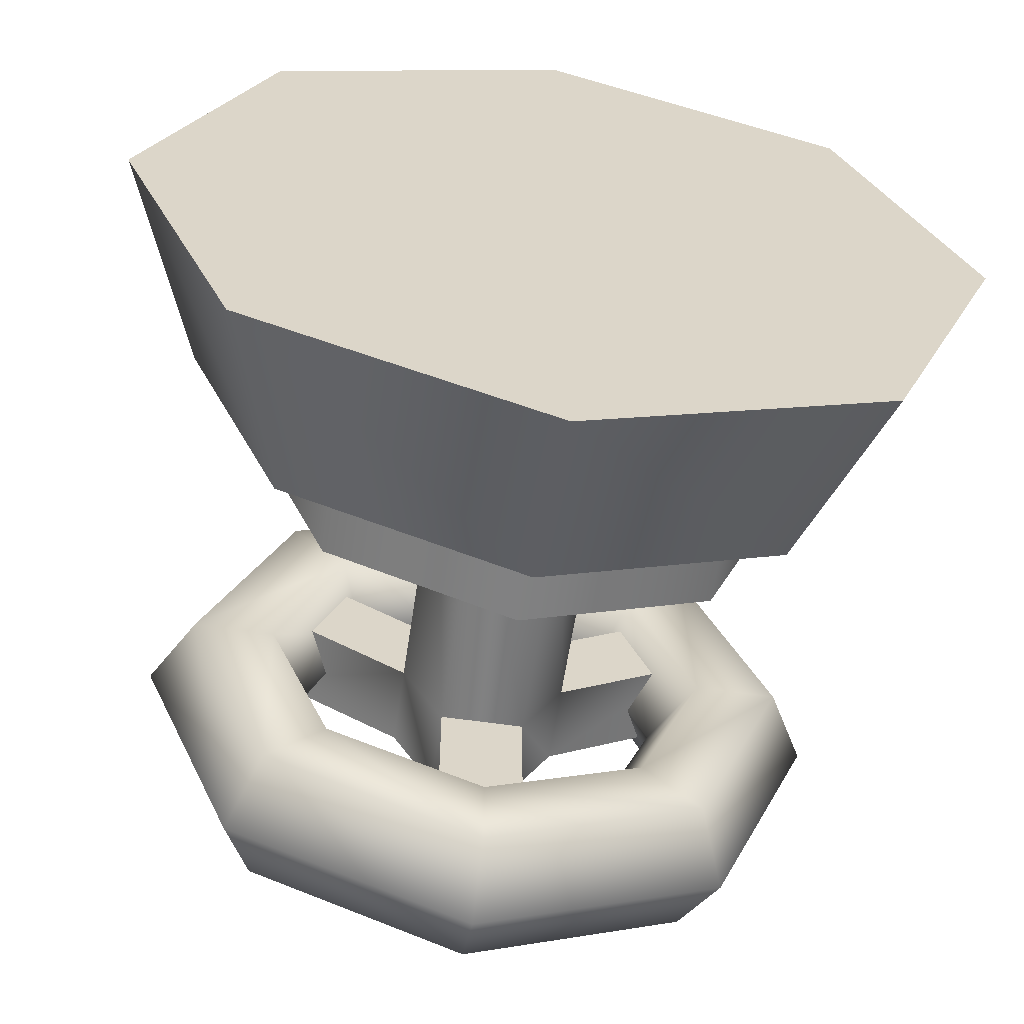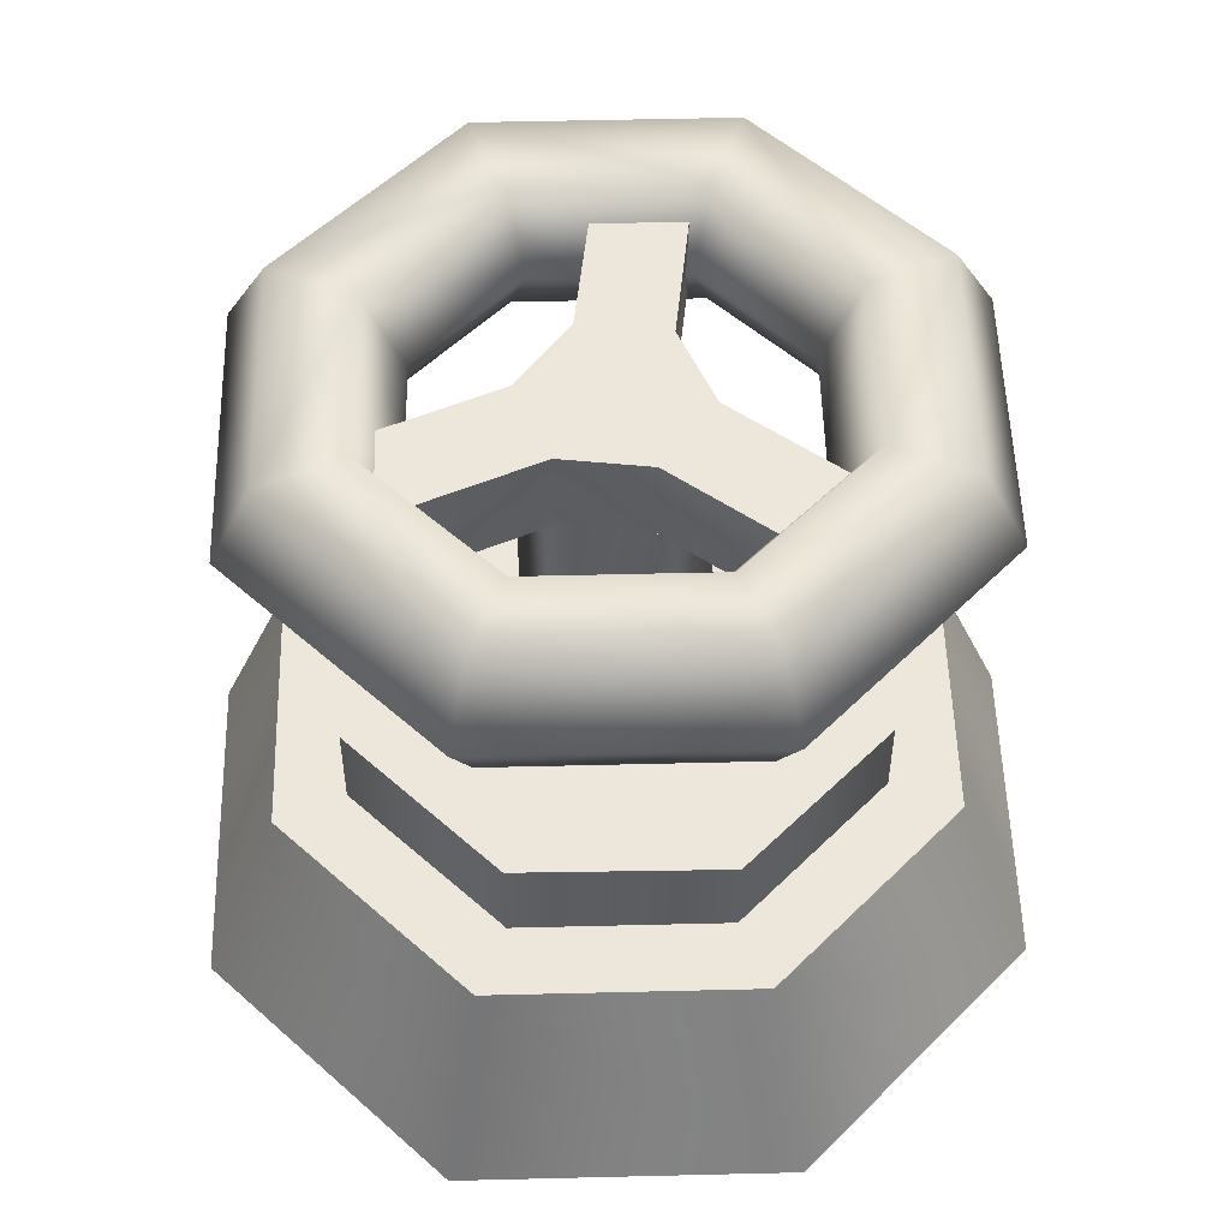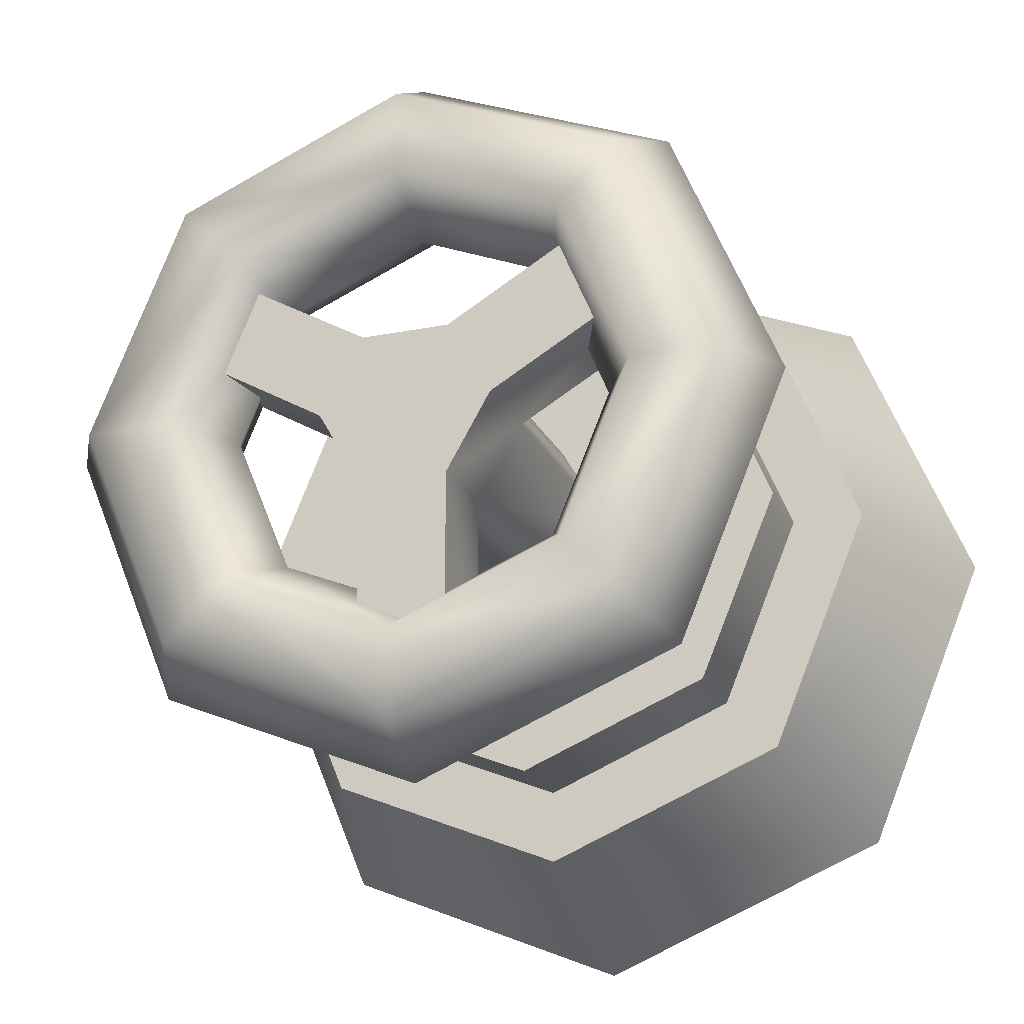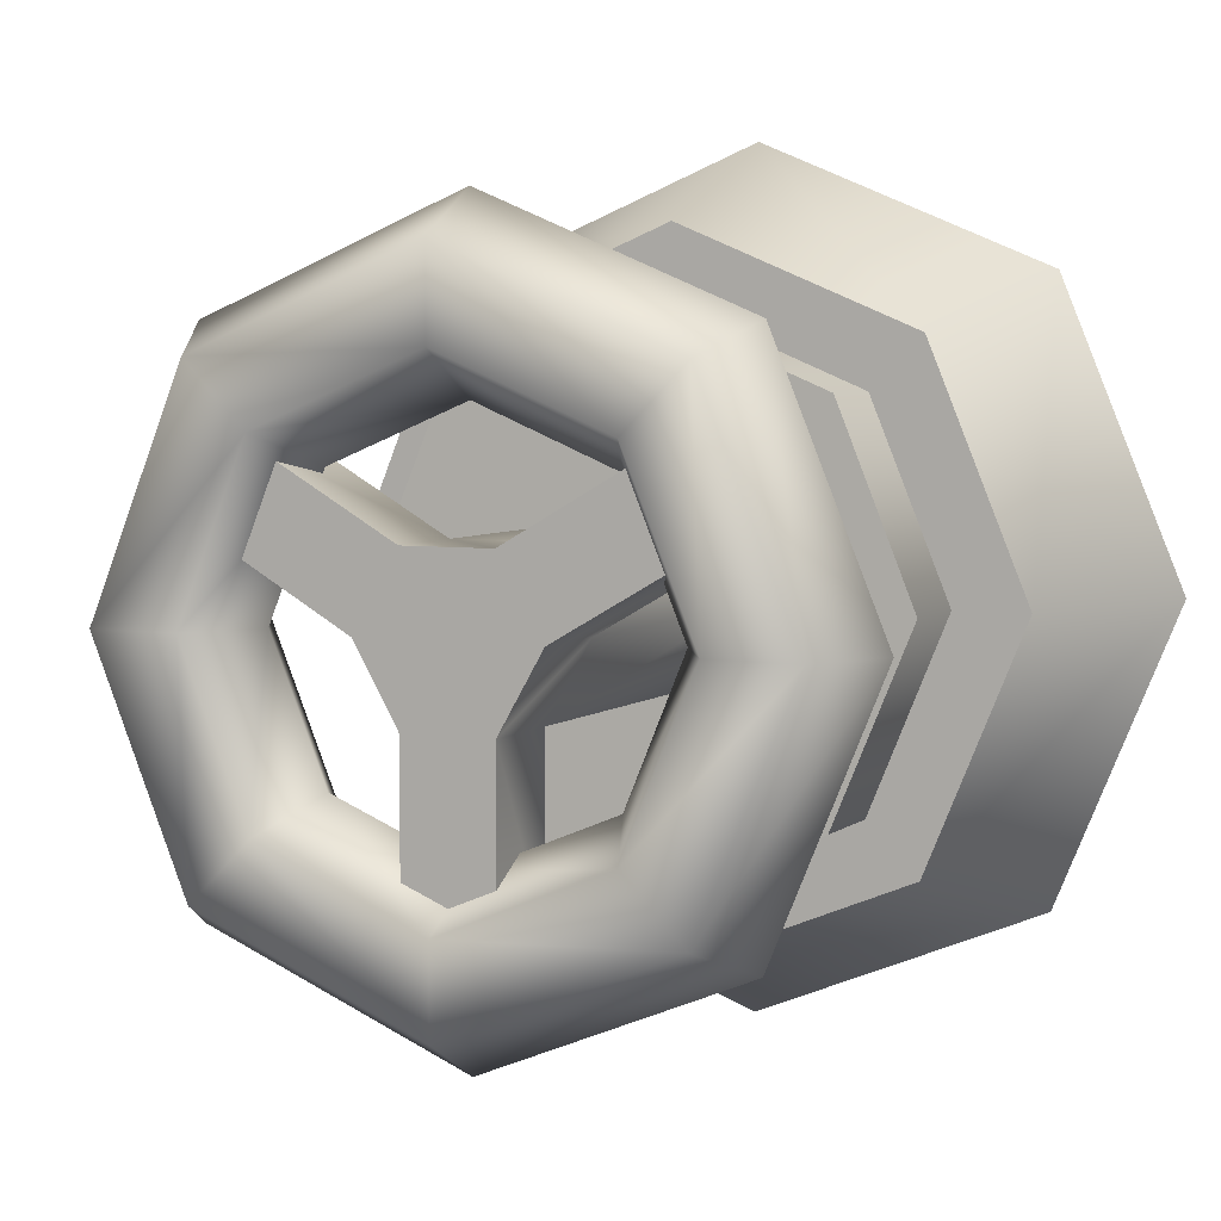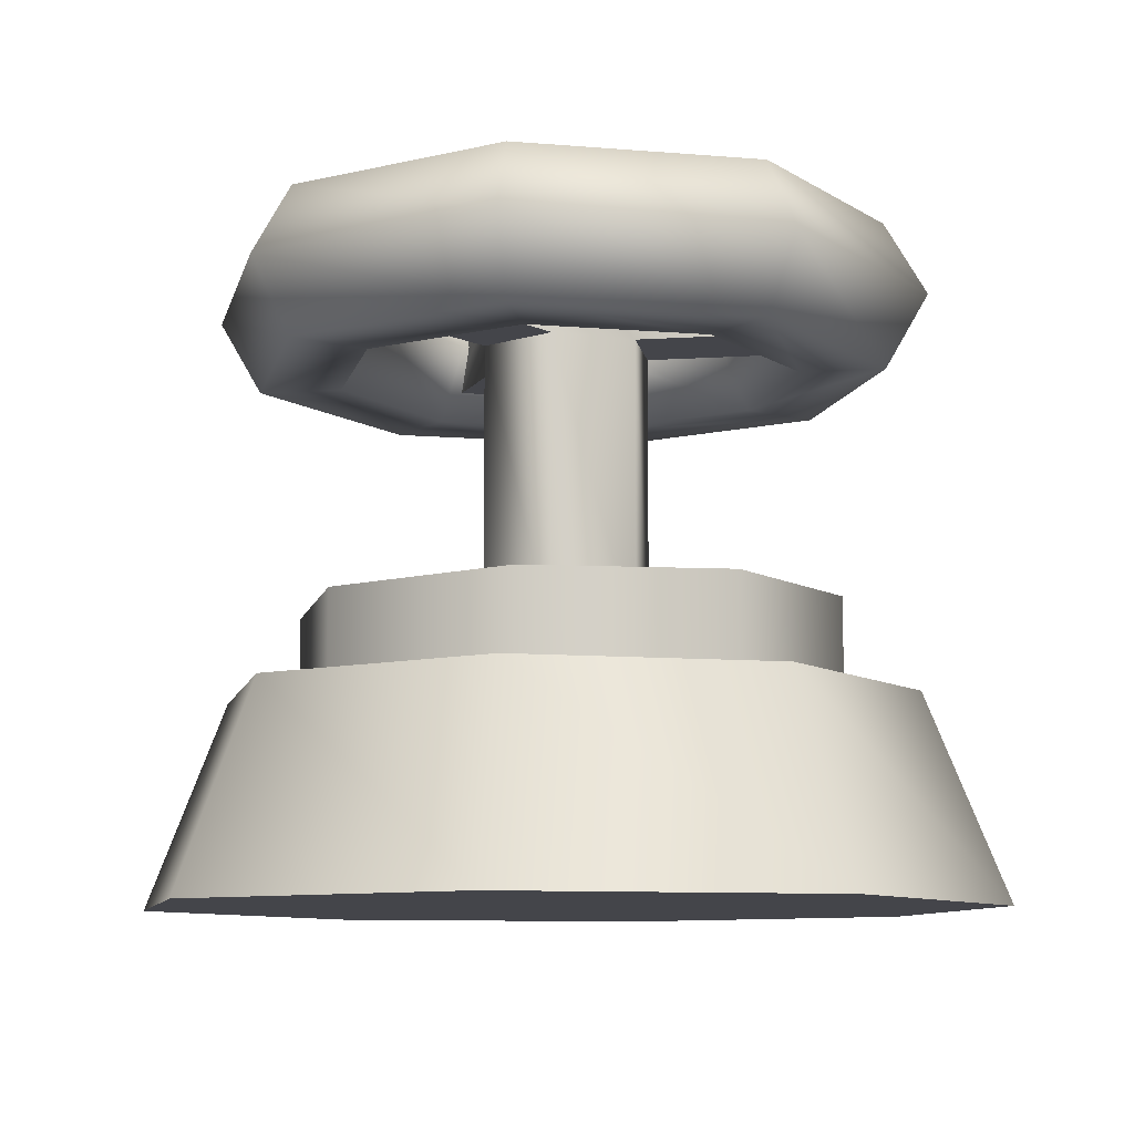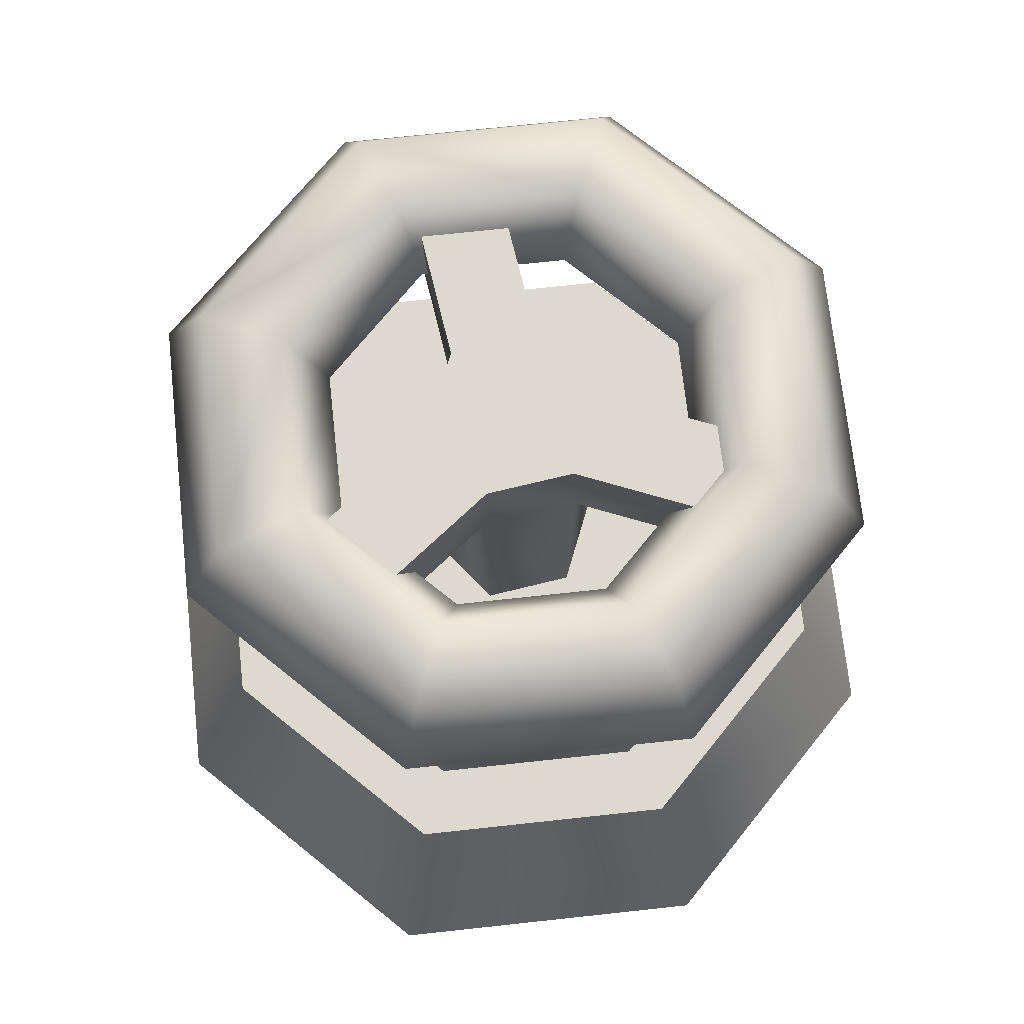
<metadata>
{"format":"obj","ext":"obj","renderer":"f3d","projection":"perspective","resolution":1024,"background":"white","views":[{"elev":-60.3,"azim":-8.5,"up":"+Z"},{"elev":52.8,"azim":-114.0,"up":"+Y"},{"elev":-21.1,"azim":-160.3,"up":"+Z"},{"elev":5.2,"azim":-154.7,"up":"+Z"},{"elev":-9.2,"azim":99.8,"up":"+Y"},{"elev":71.4,"azim":106.3,"up":"+Y"}]}
</metadata>
<code>
v  0.353 -0.5 -0.353
v  0 -0.5 -0.4992
v  0.2847 -0.2603 -0.2847
v  0.4992 -0.5 1.998e-15
v  0.4026 -0.2603 1.041e-15
v  0 -0.2603 -0.4026
v  -0.353 -0.5 -0.353
v  -0.2847 -0.2603 -0.2847
v  -0.4992 -0.5 1.998e-15
v  -0.4026 -0.2603 1.041e-15
v  -0.353 -0.5 0.353
v  -0.2847 -0.2603 0.2847
v  0 -0.5 0.4992
v  0 -0.2603 0.4026
v  0.2847 -0.2603 0.2847
v  0.353 -0.5 0.353
v  0 -0.5 1.998e-15
v  0.2237 -0.2603 -0.2237
v  0 -0.2603 -0.3163
v  -0.2237 -0.2603 -0.2237
v  -0.3163 -0.2603 1.053e-15
v  -0.2237 -0.2603 0.2237
v  0 -0.2603 0.3163
v  0.2237 -0.2603 0.2237
v  0.3163 -0.2603 1.053e-15
v  0.2237 -0.1527 -0.2238
v  0.3163 -0.1564 0.0002304
v  1.01e-11 -0.1512 -0.3164
v  -0.2237 -0.1527 -0.2238
v  -0.3163 -0.1564 0.0002304
v  -0.2237 -0.1601 0.2238
v  2.713e-11 -0.1617 0.3164
v  0.2237 -0.1601 0.2238
v  0.05068 0.245 0.08778
v  -0.05068 0.245 0.08778
v  0.05068 0.1444 0.08778
v  0.2239 0.245 0.1878
v  -0.05068 0.1444 0.08778
v  0.05068 -0.2045 0.08778
v  0.1014 0.1444 -5.947e-16
v  0.1014 -0.2045 1.49e-10
v  -0.05068 -0.2045 0.08778
v  0.05068 -0.2045 -0.08778
v  0.05068 0.1444 -0.08778
v  0.1014 0.245 -1.009e-15
v  -0.05068 -0.2045 -0.08778
v  -0.05068 0.1444 -0.08778
v  -0.1014 -0.2045 1.525e-08
v  -0.1014 0.1444 1.51e-08
v  -0.05068 0.245 -0.08778
v  -0.1014 0.245 1.51e-08
v  0.05068 0.245 -0.08778
v  0 0.245 -1.009e-15
v  -0.2239 0.245 0.1878
v  0.2746 0.245 0.1
v  -0.2746 0.245 0.1
v  -0.05068 0.245 -0.2878
v  0.05068 0.245 -0.2878
v  -0.2746 0.1444 0.1
v  -0.2239 0.1444 0.1878
v  0.05068 0.1444 -0.2878
v  -0.05068 0.1444 -0.2878
v  0.2239 0.1444 0.1878
v  0.2746 0.1444 0.1
v  6.104e-07 0.1966 0.2218
v  0.1568 0.1966 0.1568
v  6.104e-07 0.1109 0.2713
v  0.1918 0.1109 0.1918
v  0.2218 0.1966 -8.1e-16
v  6.104e-07 0.1109 0.3702
v  0.2618 0.1109 0.2618
v  6.104e-07 0.1966 0.4197
v  0.2713 0.1109 -4.569e-16
v  0.2968 0.1966 0.2968
v  0.3702 0.1109 -4.569e-16
v  0.1568 0.1966 -0.1568
v  0.1918 0.1109 -0.1918
v  0.2618 0.1109 -0.2618
v  0.4197 0.1966 -8.1e-16
v  6.104e-07 0.1109 -0.2713
v  6.104e-07 0.1109 -0.3702
v  0.2968 0.1966 -0.2968
v  0.3702 0.2823 -1.163e-15
v  0.2618 0.2823 0.2618
v  6.104e-07 0.1966 -0.4197
v  0.2618 0.2823 -0.2618
v  0.2713 0.2823 -1.163e-15
v  0.1918 0.2823 0.1918
v  0.1918 0.2823 -0.1918
v  6.104e-07 0.2823 -0.3702
v  6.104e-07 0.2823 -0.2713
v  -0.2618 0.2823 -0.2618
v  -0.1918 0.2823 -0.1918
v  6.104e-07 0.1966 -0.2218
v  -0.2968 0.1966 -0.2968
v  -0.2618 0.1109 -0.2618
v  -0.3702 0.1109 -4.569e-16
v  -0.4197 0.1966 -8.1e-16
v  -0.3702 0.2823 -1.163e-15
v  -0.2618 0.1109 0.2618
v  -0.2968 0.1966 0.2968
v  -0.2713 0.1109 -4.569e-16
v  -0.1918 0.1109 0.1918
v  -0.2218 0.1966 -8.1e-16
v  -0.1568 0.1966 0.1568
v  -0.1918 0.1109 -0.1918
v  -0.1568 0.1966 -0.1568
v  -0.2618 0.2823 0.2618
v  6.104e-07 0.2823 0.3702
v  -0.1918 0.2823 0.1918
v  -0.2713 0.2823 -1.163e-15
v  6.104e-07 0.2823 0.2713
g _s       
f 1 2 3
f 4 1 5
f 5 1 3
f 3 2 6
f 2 7 6
f 6 7 8
f 7 9 8
f 8 9 10
f 9 11 10
f 10 11 12
f 11 13 12
f 12 13 14
f 15 4 5
f 14 16 15
f 16 4 15
f 13 16 14
f 4 17 1
f 16 17 4
f 1 17 2
f 2 17 7
f 7 17 9
f 13 17 16
f 9 17 11
f 11 17 13
f 3 6 18
f 18 6 19
f 6 8 19
f 19 8 20
f 8 10 20
f 20 10 21
f 10 12 21
f 21 12 22
f 12 14 22
f 22 14 23
f 14 15 23
f 23 15 24
f 15 5 24
f 24 5 25
f 5 3 25
f 25 3 18
f 18 19 26
f 27 18 26
f 26 19 28
f 19 29 28
f 20 29 19
f 20 30 29
f 21 30 20
f 25 18 27
f 22 31 21
f 22 32 31
f 21 31 30
f 23 32 22
f 23 24 32
f 32 24 33
f 24 25 33
f 33 25 27
f 30 31 29
f 31 32 29
f 29 32 28
f 32 33 28
f 28 33 26
f 33 27 26
f 34 35 36
f 34 36 37
f 36 35 38
f 36 38 39
f 40 36 41
f 41 36 39
f 39 38 42
f 43 40 41
f 44 45 40
f 44 40 43
f 46 44 43
f 47 44 46
f 48 47 46
f 49 50 47
f 49 47 48
f 42 49 48
f 38 49 42
f 51 50 49
f 52 45 44
f 35 34 53
f 51 35 53
f 35 51 54
f 34 45 53
f 45 34 55
f 55 34 37
f 50 51 53
f 52 50 53
f 45 52 53
f 54 51 56
f 50 52 57
f 57 52 58
f 51 49 56
f 56 49 59
f 49 38 59
f 59 38 60
f 38 35 60
f 60 35 54
f 52 44 58
f 58 44 61
f 44 47 61
f 61 47 62
f 47 50 62
f 62 50 57
f 37 36 63
f 36 40 63
f 63 40 64
f 40 45 64
f 64 45 55
f 65 66 67
f 67 66 68
f 66 69 68
f 67 68 70
f 70 71 72
f 70 68 71
f 68 73 71
f 72 71 74
f 71 75 74
f 68 69 73
f 69 76 73
f 73 76 77
f 73 77 75
f 71 73 75
f 75 78 79
f 74 75 79
f 77 80 78
f 75 77 78
f 78 81 82
f 79 78 82
f 79 82 83
f 74 79 84
f 84 79 83
f 82 81 85
f 82 85 86
f 83 82 86
f 83 86 87
f 88 83 87
f 87 89 69
f 88 87 66
f 66 87 69
f 86 90 89
f 87 86 89
f 89 91 76
f 69 89 76
f 90 92 91
f 89 90 91
f 91 93 94
f 76 91 94
f 85 95 90
f 90 95 92
f 86 85 90
f 81 96 85
f 85 96 95
f 96 97 95
f 95 97 98
f 95 98 92
f 92 98 99
f 92 99 93
f 91 92 93
f 97 100 98
f 98 100 101
f 98 101 99
f 102 103 97
f 96 102 97
f 104 105 102
f 102 105 103
f 106 104 102
f 107 104 106
f 80 107 106
f 106 102 96
f 81 106 96
f 94 107 80
f 77 94 80
f 80 106 81
f 78 80 81
f 76 94 77
f 105 65 103
f 103 65 67
f 103 67 100
f 97 103 100
f 100 67 70
f 100 70 101
f 101 70 72
f 101 72 108
f 99 101 108
f 108 72 109
f 108 109 110
f 111 108 110
f 110 112 105
f 111 110 104
f 104 110 105
f 110 109 112
f 105 112 65
f 107 111 104
f 99 108 111
f 93 99 111
f 93 111 107
f 94 93 107
f 65 88 66
f 112 88 65
f 112 84 88
f 84 83 88
f 109 74 84
f 72 74 109
f 109 84 112

</code>
